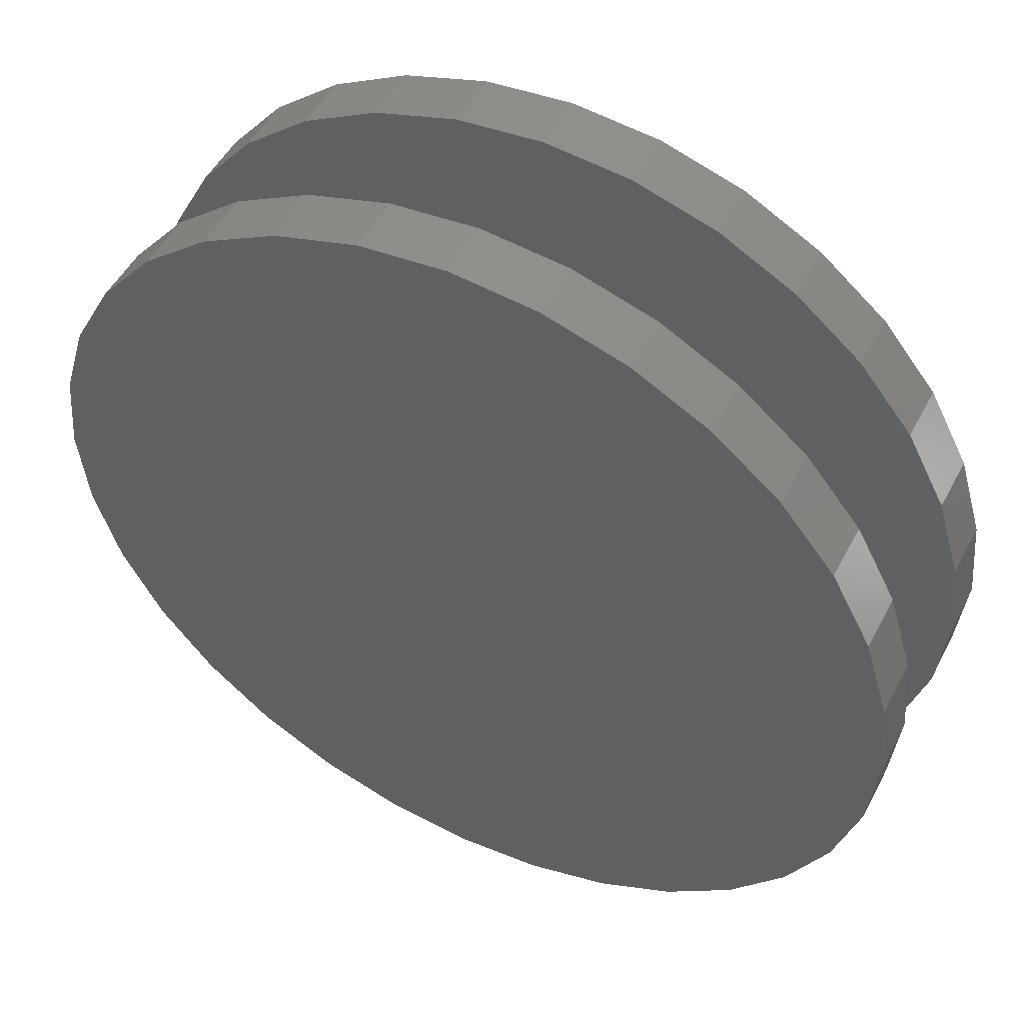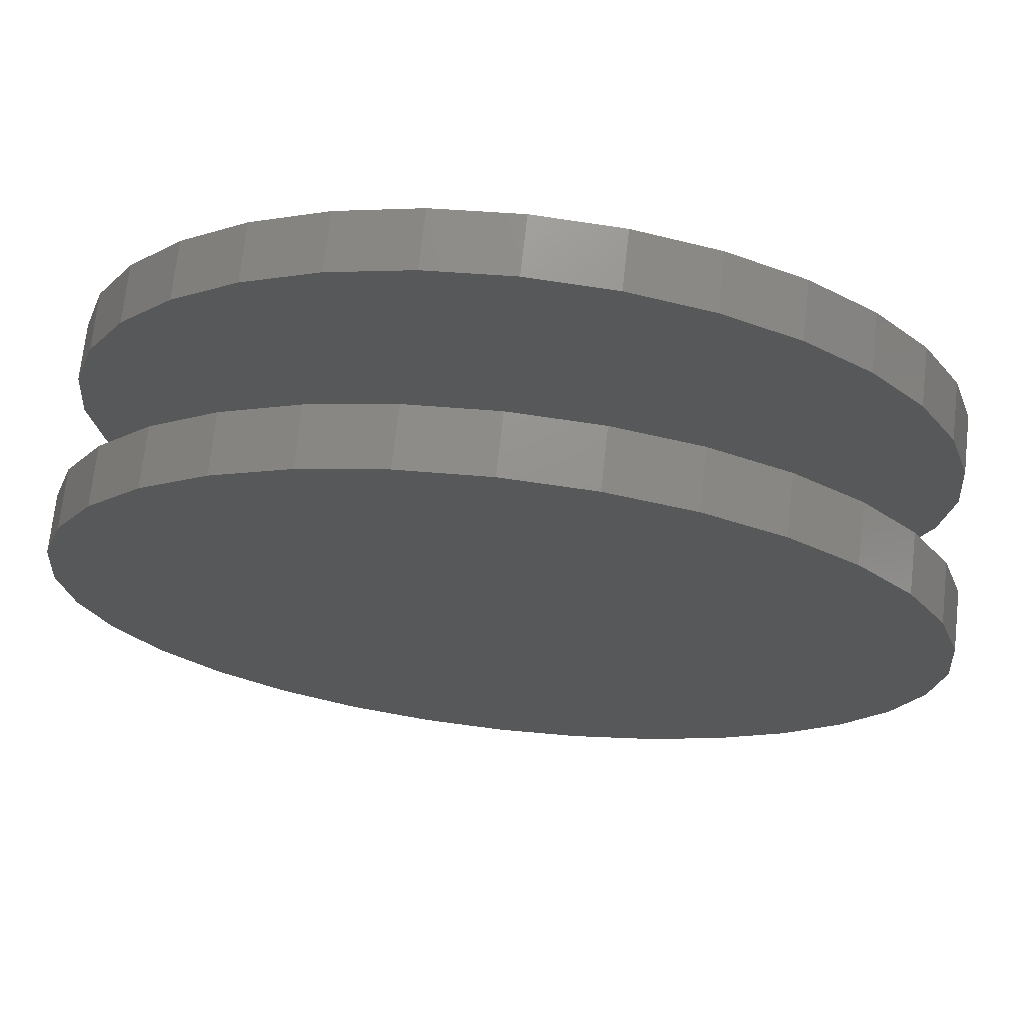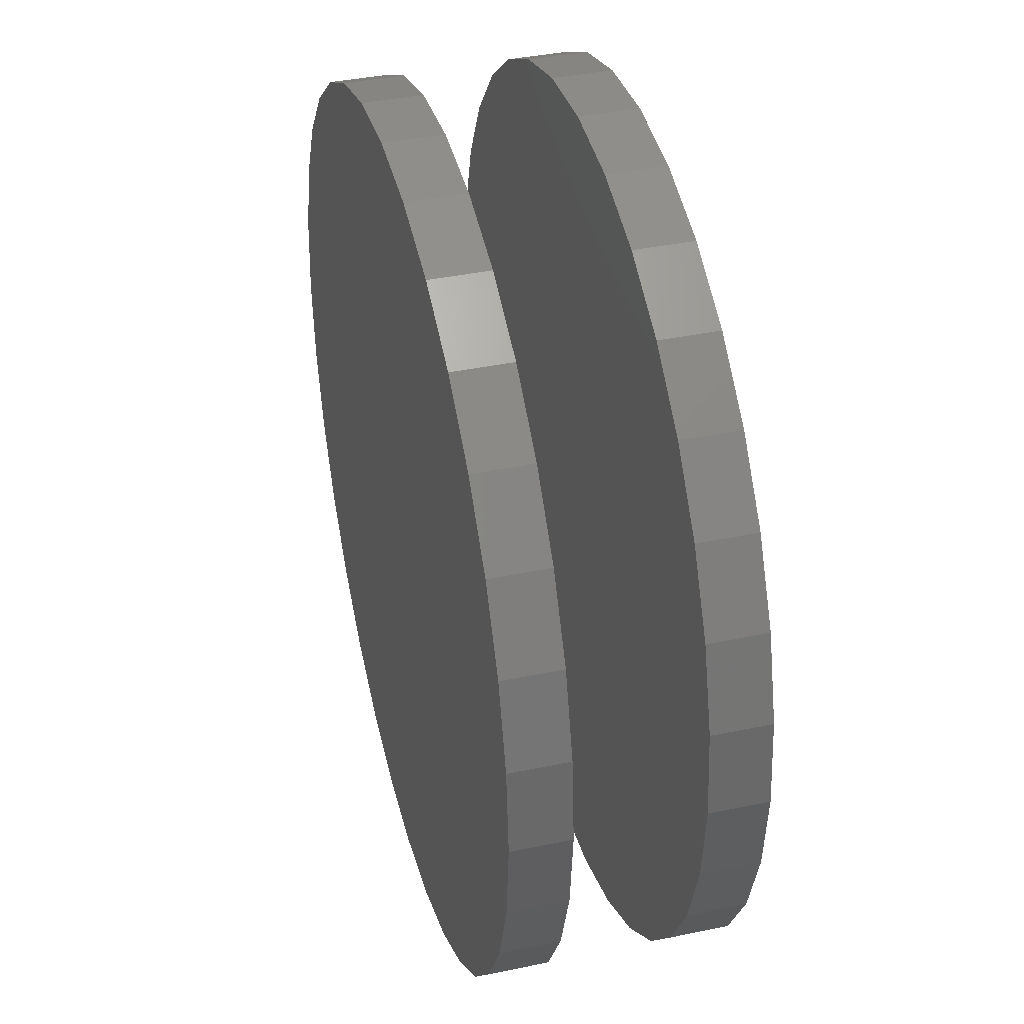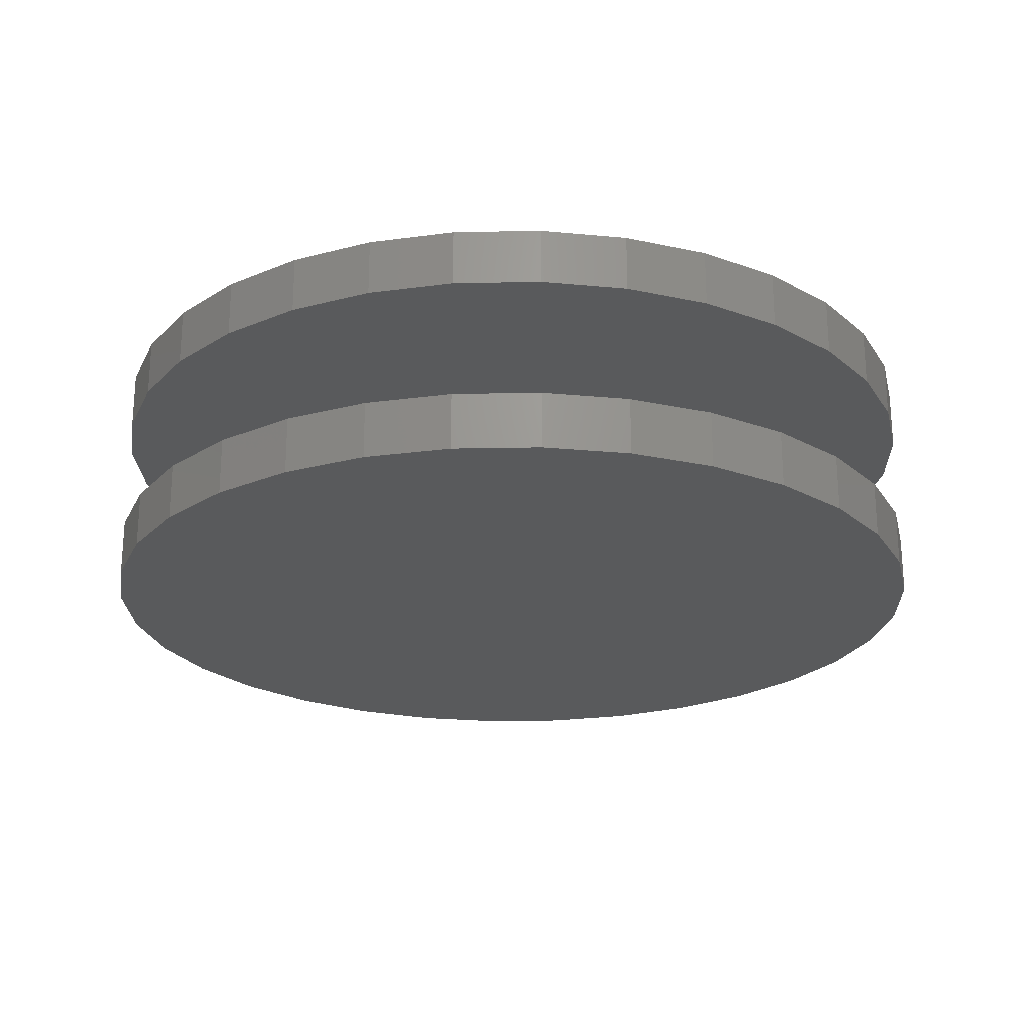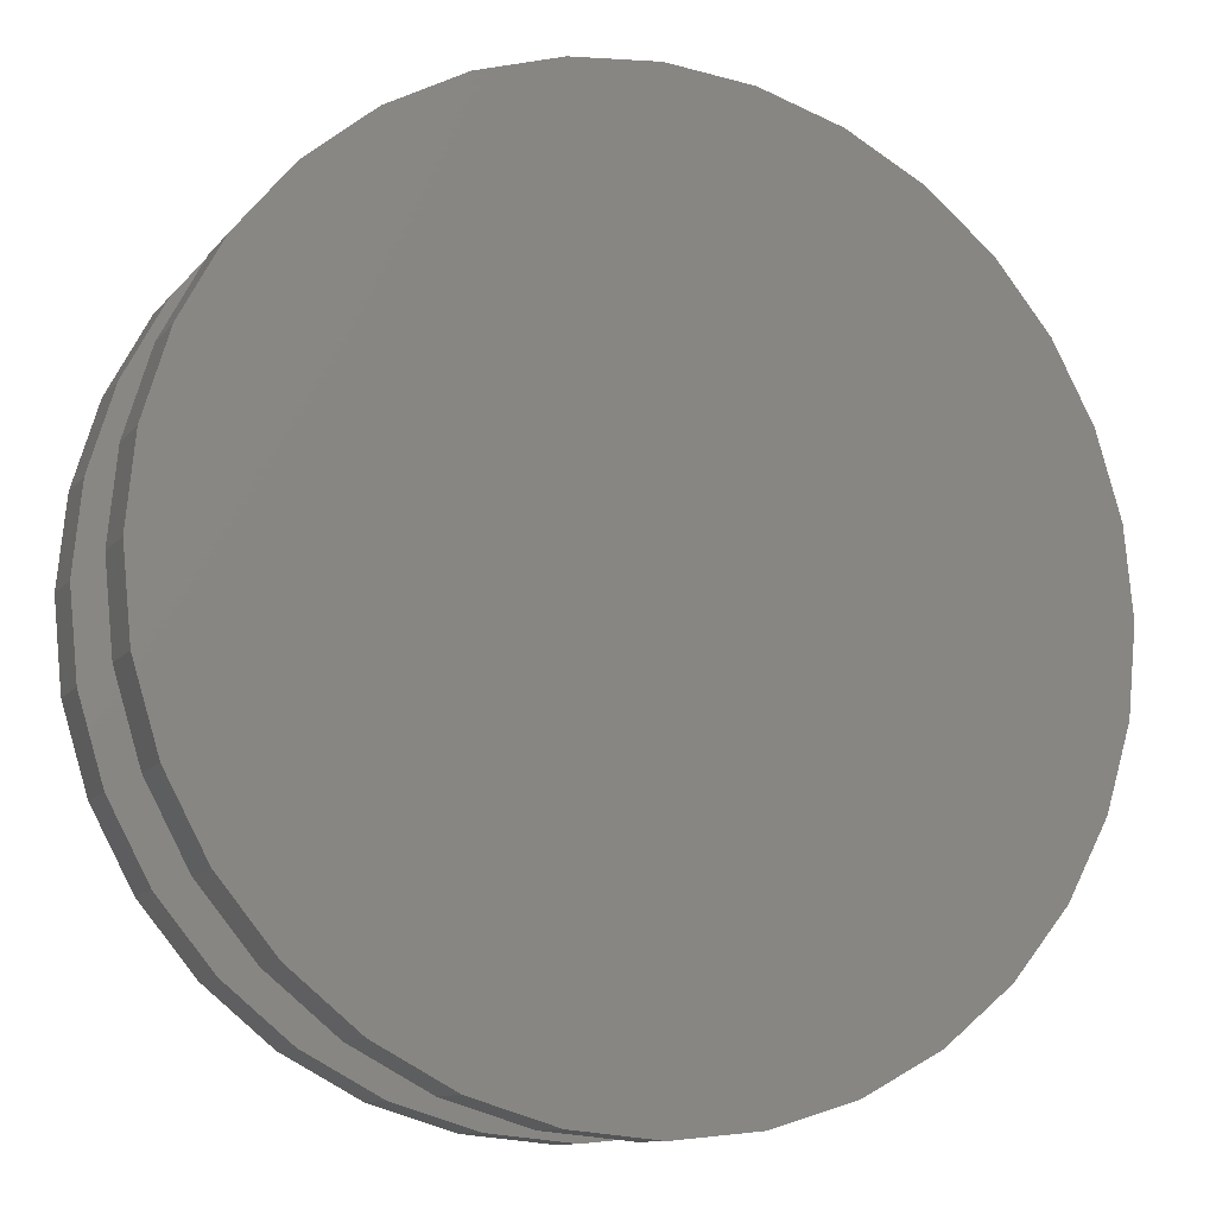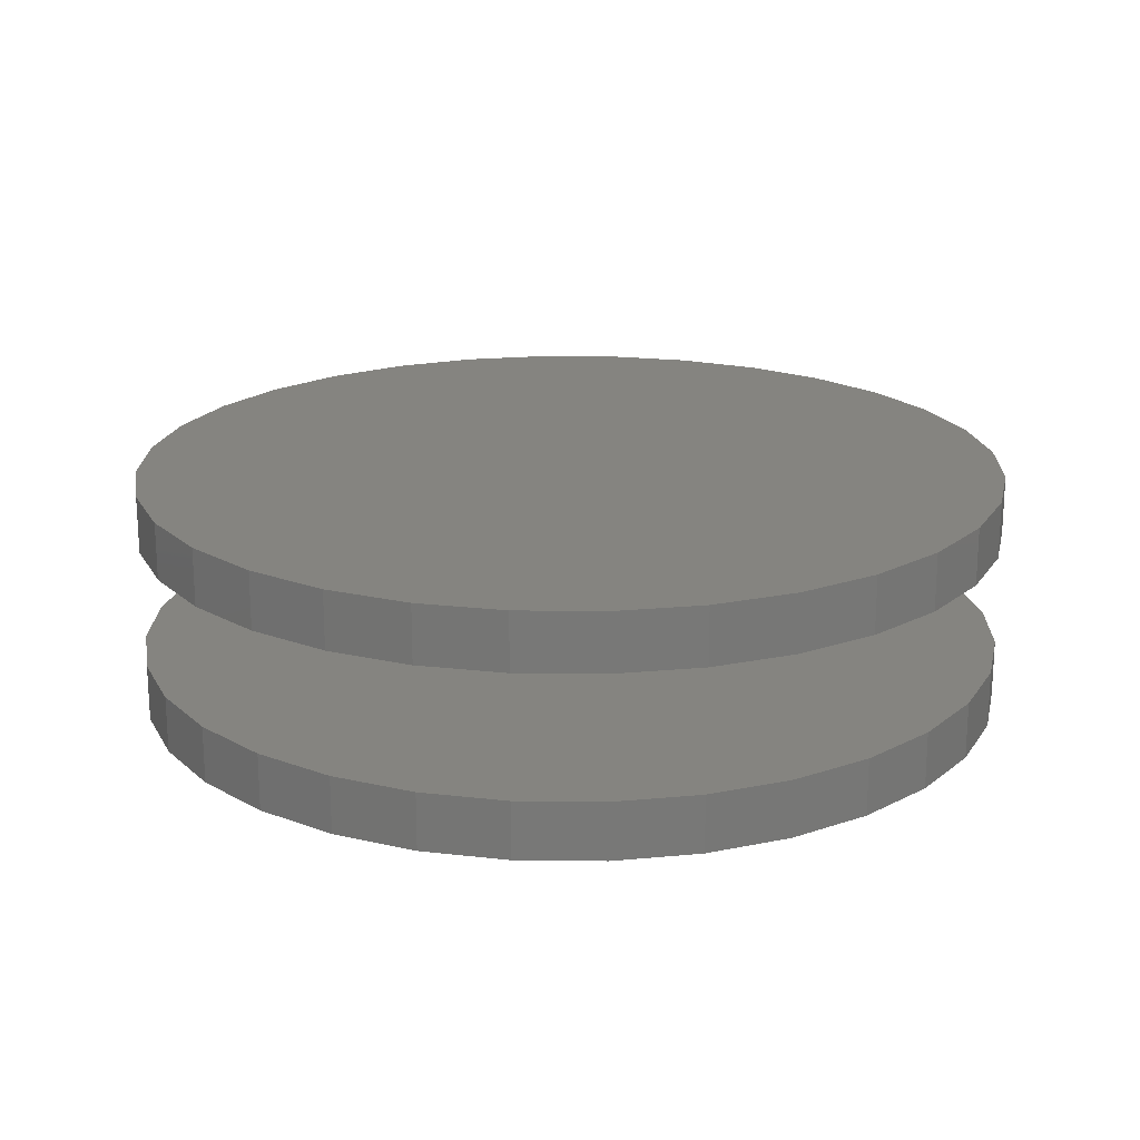
<metadata>
{"format":"stl","ext":"stl","renderer":"f3d","projection":"perspective","resolution":1024,"background":"white","views":[{"elev":50.5,"azim":-152.9,"up":"+Y"},{"elev":71.6,"azim":6.4,"up":"+Y"},{"elev":39.4,"azim":-104.6,"up":"+Y"},{"elev":-22.7,"azim":63.8,"up":"+Z"},{"elev":-11.1,"azim":-22.8,"up":"+Y"},{"elev":19.4,"azim":153.0,"up":"+Z"}]}
</metadata>
<code>
# stl→obj: 128 verts, 248 faces
v -0.5921 7.348e-17 0.1797
v -0.5921 7.348e-17 0.2578
v -0.5806 0.1171 0.1797
v -0.5806 0.1171 0.2578
v -0.5464 0.2296 0.1797
v -0.5464 0.2296 0.2578
v -0.491 0.3333 0.1797
v -0.491 0.3333 0.2578
v -0.4164 0.4243 0.1797
v -0.4164 0.4243 0.2578
v -0.3254 0.4989 0.1797
v -0.3254 0.4989 0.2578
v -0.2217 0.5543 0.1797
v -0.2217 0.5543 0.2578
v -0.1092 0.5885 0.1797
v -0.1092 0.5885 0.2578
v 0.007895 0.6 0.1797
v 0.007895 0.6 0.2578
v 0.1249 0.5885 0.1797
v 0.1249 0.5885 0.2578
v 0.2375 0.5543 0.1797
v 0.2375 0.5543 0.2578
v 0.3412 0.4989 0.1797
v 0.3412 0.4989 0.2578
v 0.4322 0.4243 0.1797
v 0.4322 0.4243 0.2578
v 0.5068 0.3333 0.1797
v 0.5068 0.3333 0.2578
v 0.5622 0.2296 0.1797
v 0.5622 0.2296 0.2578
v 0.5964 0.1171 0.1797
v 0.5964 0.1171 0.2578
v 0.6079 -1.47e-16 0.1797
v 0.6079 2.22e-16 0.2578
v -0.5921 7.348e-17 -0.0625
v -0.5921 7.348e-17 0.01562
v -0.5806 0.1171 -0.0625
v -0.5806 0.1171 0.01562
v -0.5464 0.2296 -0.0625
v -0.5464 0.2296 0.01562
v -0.491 0.3333 -0.0625
v -0.491 0.3333 0.01562
v -0.4164 0.4243 -0.0625
v -0.4164 0.4243 0.01562
v -0.3254 0.4989 -0.0625
v -0.3254 0.4989 0.01562
v -0.2217 0.5543 -0.0625
v -0.2217 0.5543 0.01562
v -0.1092 0.5885 -0.0625
v -0.1092 0.5885 0.01562
v 0.007895 0.6 -0.0625
v 0.007895 0.6 0.01562
v 0.1249 0.5885 -0.0625
v 0.1249 0.5885 0.01562
v 0.2375 0.5543 -0.0625
v 0.2375 0.5543 0.01562
v 0.3412 0.4989 -0.0625
v 0.3412 0.4989 0.01562
v 0.4322 0.4243 -0.0625
v 0.4322 0.4243 0.01562
v 0.5068 0.3333 -0.0625
v 0.5068 0.3333 0.01562
v 0.5622 0.2296 -0.0625
v 0.5622 0.2296 0.01562
v 0.5964 0.1171 -0.0625
v 0.5964 0.1171 0.01562
v 0.6079 -1.47e-16 -0.0625
v 0.6079 0 0.01562
v 0.5964 -0.1171 0.1797
v 0.5964 -0.1171 0.2578
v 0.5622 -0.2296 0.1797
v 0.5622 -0.2296 0.2578
v 0.5068 -0.3333 0.1797
v 0.5068 -0.3333 0.2578
v 0.4322 -0.4243 0.1797
v 0.4322 -0.4243 0.2578
v 0.3412 -0.4989 0.1797
v 0.3412 -0.4989 0.2578
v 0.2375 -0.5543 0.1797
v 0.2375 -0.5543 0.2578
v 0.1249 -0.5885 0.1797
v 0.1249 -0.5885 0.2578
v 0.007895 -0.6 0.1797
v 0.007895 -0.6 0.2578
v -0.1092 -0.5885 0.1797
v -0.1092 -0.5885 0.2578
v -0.2217 -0.5543 0.1797
v -0.2217 -0.5543 0.2578
v -0.3254 -0.4989 0.1797
v -0.3254 -0.4989 0.2578
v -0.4164 -0.4243 0.1797
v -0.4164 -0.4243 0.2578
v -0.491 -0.3333 0.1797
v -0.491 -0.3333 0.2578
v -0.5464 -0.2296 0.1797
v -0.5464 -0.2296 0.2578
v -0.5806 -0.1171 0.1797
v -0.5806 -0.1171 0.2578
v 0.5964 -0.1171 -0.0625
v 0.5964 -0.1171 0.01562
v 0.5622 -0.2296 -0.0625
v 0.5622 -0.2296 0.01562
v 0.5068 -0.3333 -0.0625
v 0.5068 -0.3333 0.01562
v 0.4322 -0.4243 -0.0625
v 0.4322 -0.4243 0.01562
v 0.3412 -0.4989 -0.0625
v 0.3412 -0.4989 0.01562
v 0.2375 -0.5543 -0.0625
v 0.2375 -0.5543 0.01562
v 0.1249 -0.5885 -0.0625
v 0.1249 -0.5885 0.01562
v 0.007895 -0.6 -0.0625
v 0.007895 -0.6 0.01562
v -0.1092 -0.5885 -0.0625
v -0.1092 -0.5885 0.01562
v -0.2217 -0.5543 -0.0625
v -0.2217 -0.5543 0.01562
v -0.3254 -0.4989 -0.0625
v -0.3254 -0.4989 0.01562
v -0.4164 -0.4243 -0.0625
v -0.4164 -0.4243 0.01562
v -0.491 -0.3333 -0.0625
v -0.491 -0.3333 0.01562
v -0.5464 -0.2296 -0.0625
v -0.5464 -0.2296 0.01562
v -0.5806 -0.1171 -0.0625
v -0.5806 -0.1171 0.01562
f 1 2 3
f 3 2 4
f 3 4 5
f 5 4 6
f 5 6 7
f 7 6 8
f 7 8 9
f 9 8 10
f 9 10 11
f 11 10 12
f 11 12 13
f 13 12 14
f 13 14 15
f 15 14 16
f 15 16 17
f 17 16 18
f 17 18 19
f 19 18 20
f 19 20 21
f 21 20 22
f 21 22 23
f 23 22 24
f 23 24 25
f 25 24 26
f 25 26 27
f 27 26 28
f 27 28 29
f 29 28 30
f 29 30 31
f 31 30 32
f 31 32 33
f 33 32 34
f 35 36 37
f 37 36 38
f 37 38 39
f 39 38 40
f 39 40 41
f 41 40 42
f 41 42 43
f 43 42 44
f 43 44 45
f 45 44 46
f 45 46 47
f 47 46 48
f 47 48 49
f 49 48 50
f 49 50 51
f 51 50 52
f 51 52 53
f 53 52 54
f 53 54 55
f 55 54 56
f 55 56 57
f 57 56 58
f 57 58 59
f 59 58 60
f 59 60 61
f 61 60 62
f 61 62 63
f 63 62 64
f 63 64 65
f 65 64 66
f 65 66 67
f 67 66 68
f 33 34 69
f 69 34 70
f 69 70 71
f 71 70 72
f 71 72 73
f 73 72 74
f 73 74 75
f 75 74 76
f 75 76 77
f 77 76 78
f 77 78 79
f 79 78 80
f 79 80 81
f 81 80 82
f 81 82 83
f 83 82 84
f 83 84 85
f 85 84 86
f 85 86 87
f 87 86 88
f 87 88 89
f 89 88 90
f 89 90 91
f 91 90 92
f 91 92 93
f 93 92 94
f 93 94 95
f 95 94 96
f 95 96 97
f 97 96 98
f 97 98 1
f 1 98 2
f 67 68 99
f 99 68 100
f 99 100 101
f 101 100 102
f 101 102 103
f 103 102 104
f 103 104 105
f 105 104 106
f 105 106 107
f 107 106 108
f 107 108 109
f 109 108 110
f 109 110 111
f 111 110 112
f 111 112 113
f 113 112 114
f 113 114 115
f 115 114 116
f 115 116 117
f 117 116 118
f 117 118 119
f 119 118 120
f 119 120 121
f 121 120 122
f 121 122 123
f 123 122 124
f 123 124 125
f 125 124 126
f 125 126 127
f 127 126 128
f 127 128 35
f 35 128 36
f 50 54 52
f 54 50 56
f 56 50 48
f 56 48 58
f 58 48 46
f 58 46 60
f 60 46 44
f 60 44 62
f 62 44 42
f 62 42 64
f 64 42 40
f 64 40 66
f 66 40 38
f 66 38 68
f 68 38 36
f 68 36 100
f 100 36 128
f 100 128 102
f 102 128 126
f 102 126 104
f 104 126 124
f 104 124 106
f 106 124 122
f 106 122 108
f 108 122 120
f 108 120 110
f 110 120 118
f 110 118 112
f 112 118 116
f 112 116 114
f 17 19 15
f 83 85 81
f 81 85 87
f 81 87 79
f 79 87 89
f 79 89 77
f 77 89 91
f 77 91 75
f 75 91 93
f 75 93 73
f 73 93 95
f 73 95 71
f 71 95 97
f 71 97 69
f 69 97 1
f 69 1 33
f 33 1 3
f 33 3 31
f 31 3 5
f 31 5 29
f 29 5 7
f 29 7 27
f 27 7 9
f 27 9 25
f 25 9 11
f 25 11 23
f 23 11 13
f 23 13 21
f 21 13 15
f 21 15 19
f 51 53 49
f 113 115 111
f 111 115 117
f 111 117 109
f 109 117 119
f 109 119 107
f 107 119 121
f 107 121 105
f 105 121 123
f 105 123 103
f 103 123 125
f 103 125 101
f 101 125 127
f 101 127 99
f 99 127 35
f 99 35 67
f 67 35 37
f 67 37 65
f 65 37 39
f 65 39 63
f 63 39 41
f 63 41 61
f 61 41 43
f 61 43 59
f 59 43 45
f 59 45 57
f 57 45 47
f 57 47 55
f 55 47 49
f 55 49 53
f 16 20 18
f 20 16 22
f 22 16 14
f 22 14 24
f 24 14 12
f 24 12 26
f 26 12 10
f 26 10 28
f 28 10 8
f 28 8 30
f 30 8 6
f 30 6 32
f 32 6 4
f 32 4 34
f 34 4 2
f 34 2 70
f 70 2 98
f 70 98 72
f 72 98 96
f 72 96 74
f 74 96 94
f 74 94 76
f 76 94 92
f 76 92 78
f 78 92 90
f 78 90 80
f 80 90 88
f 80 88 82
f 82 88 86
f 82 86 84

</code>
